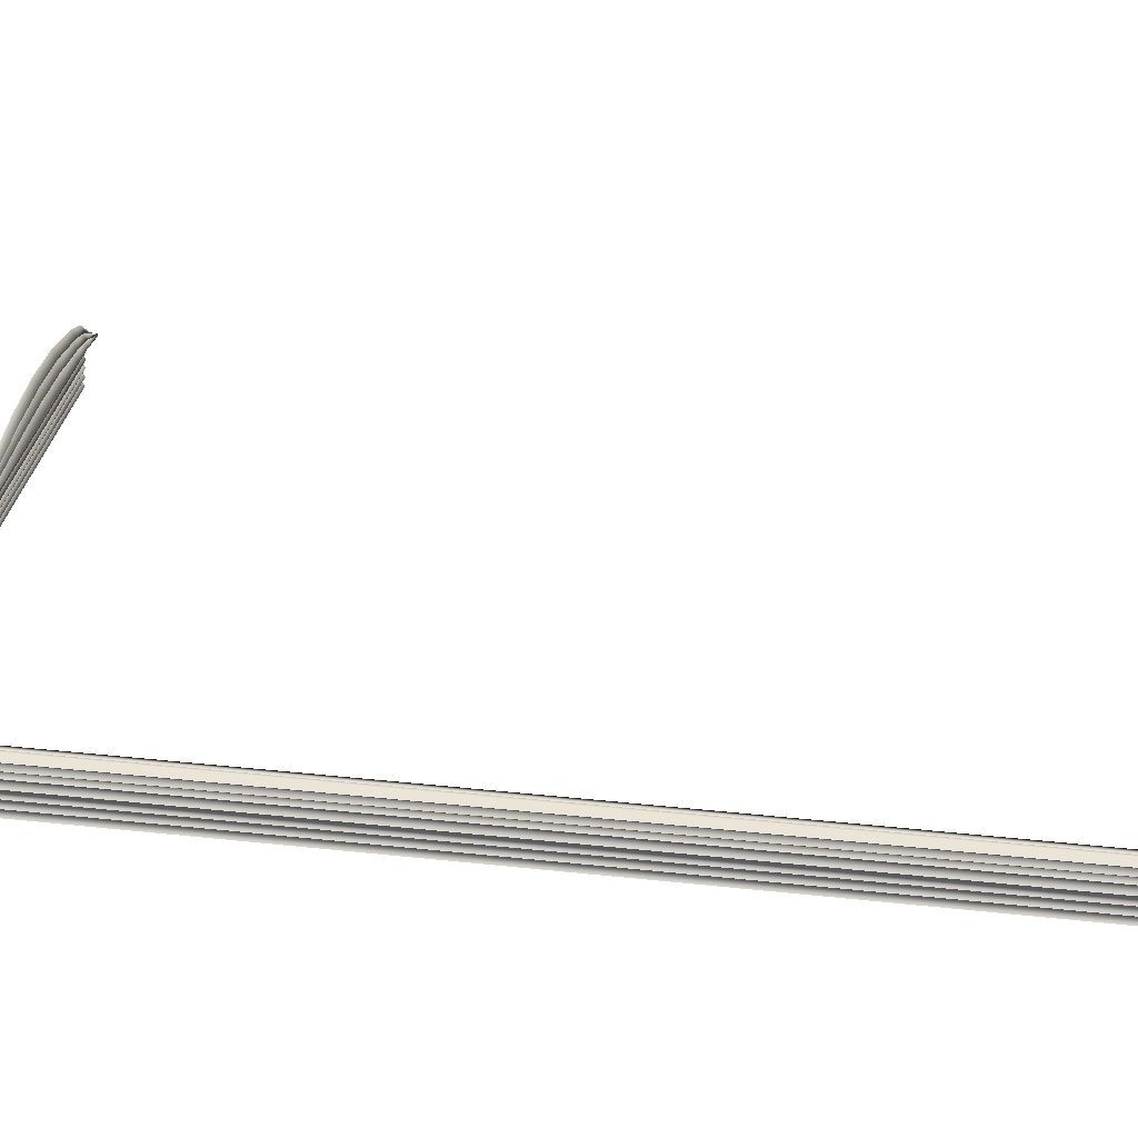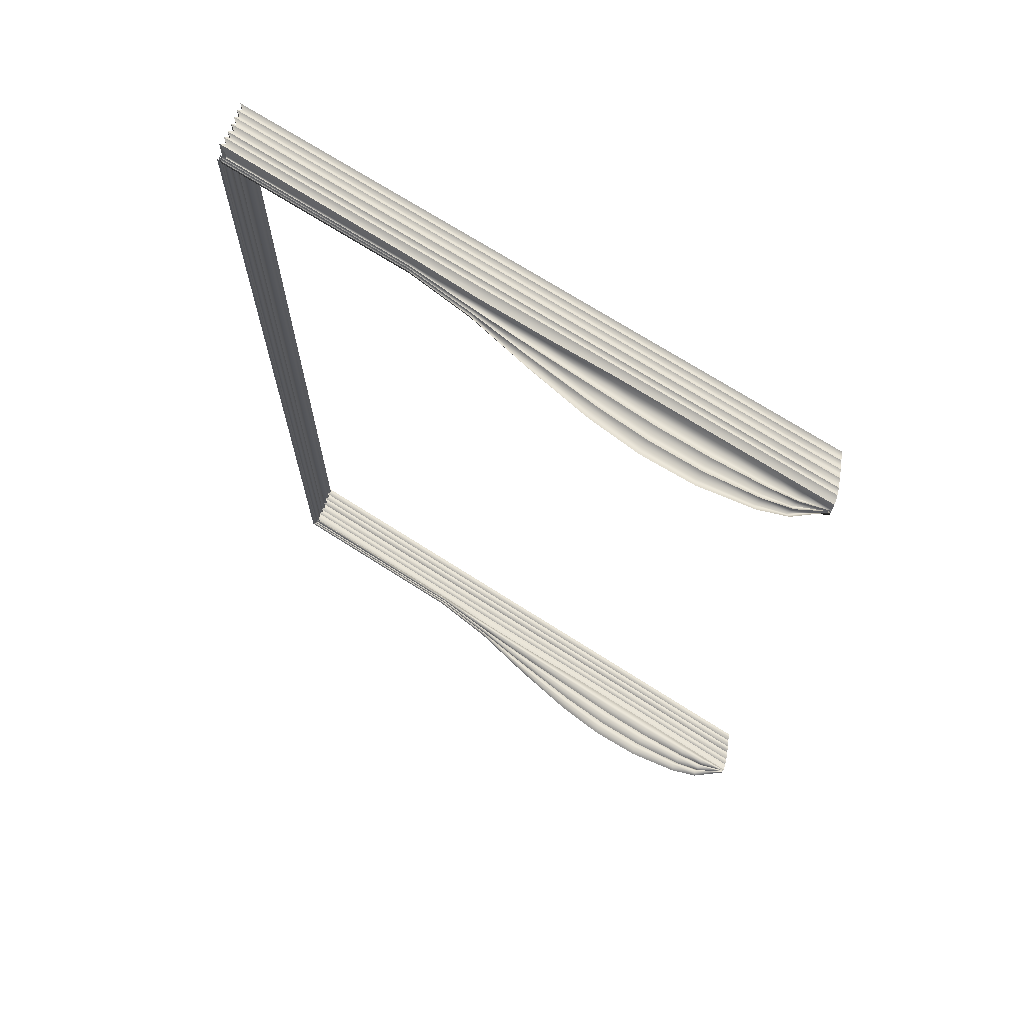
<metadata>
{"format":"obj","ext":"obj","renderer":"f3d","projection":"perspective","resolution":1024,"background":"white","views":[{"elev":32.6,"azim":-81.4,"up":"+Z"},{"elev":70.0,"azim":32.8,"up":"+Y"}]}
</metadata>
<code>
o MeshBook_24_0_GeomSubset_1
v -0.1288 -0.2069 -0.02561
v -0.1288 -0.2069 -0.02245
v -0.1288 0.2069 -0.02245
v -0.1288 0.2069 -0.02561
v 0.1315 -0.2069 -0.01907
v 0.1333 -0.2069 -0.01184
v 0.1333 0.2069 -0.01184
v 0.1315 0.2069 -0.01907
v 0.1351 -0.2069 -0.01968
v 0.1374 -0.2069 -0.01243
v 0.1351 0.2069 -0.01968
v 0.1374 0.2069 -0.01243
v 0.1292 -0.2069 -0.02561
v 0.1314 -0.2069 -0.0244
v 0.127 -0.2069 -0.02245
v 0.1295 -0.2069 -0.02151
v 0.127 0.2069 -0.02245
v 0.1295 0.2069 -0.02151
v 0.1292 0.2069 -0.02561
v 0.1314 0.2069 -0.0244
v 0.1298 -0.2048 -0.02476
v 0.1306 -0.2048 -0.0244
v 0.1306 0.2048 -0.0244
v 0.1298 0.2048 -0.02476
v 0.1285 -0.2048 -0.02299
v 0.1294 -0.2048 -0.02264
v 0.1285 0.2048 -0.02299
v 0.1294 0.2048 -0.02264
v 0.1339 -0.2069 -0.005095
v 0.1349 -0.2062 -0.004105
v 0.1339 0.2069 -0.005095
v 0.1349 0.2062 -0.004104
v 0.138 0.2069 -0.005095
v 0.1371 0.2062 -0.004104
v 0.138 -0.2069 -0.005095
v 0.1371 -0.2062 -0.004104
v 0.1301 -0.204 -0.02329
v -0.128 -0.204 -0.02329
v -0.128 0.204 -0.02329
v 0.1329 -0.204 -0.01729
v -0.1266 0.204 -0.01729
v -0.1266 -0.204 -0.01729
v 0.1358 -0.204 -0.01095
v -0.125 0.204 -0.01095
v -0.125 -0.204 -0.01095
v -0.1259 -0.203 -0.02179
v 0.1308 -0.203 -0.02179
v -0.1259 0.203 -0.02179
v -0.1274 -0.204 -0.02029
v 0.1315 -0.204 -0.02029
v -0.1274 0.204 -0.02029
v -0.1252 -0.203 -0.01879
v 0.1322 -0.203 -0.01879
v -0.1252 0.203 -0.01879
v -0.1242 -0.203 -0.01545
v 0.1338 -0.203 -0.01545
v -0.1242 0.203 -0.01545
v -0.1257 -0.204 -0.01429
v 0.1343 -0.204 -0.01429
v -0.1257 0.204 -0.01429
v -0.1235 -0.203 -0.01279
v 0.135 -0.203 -0.01279
v -0.1235 0.203 -0.01279
v -0.123 -0.203 -0.009796
v 0.1362 -0.203 -0.009796
v -0.123 0.203 -0.009795
v -0.1247 -0.204 -0.008296
v 0.1367 -0.204 -0.008296
v -0.1247 0.204 -0.008296
v -0.1228 -0.203 -0.006797
v 0.1372 -0.203 -0.006797
v -0.1228 0.203 -0.006797
v -0.1246 0.204 -0.005092
v -0.1246 -0.204 -0.005093
v 0.1375 -0.2029 -0.005093
v 0.04409 -0.204 -0.02329
v 0.04522 -0.203 -0.02179
v 0.04517 -0.204 -0.02029
v 0.04635 -0.203 -0.01879
v 0.04634 -0.204 -0.01729
v 0.04731 -0.203 -0.01545
v 0.04699 -0.204 -0.01429
v 0.04791 -0.203 -0.01279
v 0.04762 -0.204 -0.01095
v 0.04839 -0.203 -0.009796
v 0.04793 -0.204 -0.008296
v 0.04866 -0.203 -0.006797
v 0.04816 -0.2029 -0.005093
v -0.04194 -0.204 -0.02329
v -0.04035 -0.203 -0.02179
v -0.04111 -0.204 -0.02029
v -0.03942 -0.203 -0.01879
v -0.04013 -0.204 -0.01729
v -0.03847 -0.203 -0.01545
v -0.03938 -0.204 -0.01429
v -0.03781 -0.203 -0.01279
v -0.03868 -0.204 -0.01095
v -0.03729 -0.203 -0.009796
v -0.03837 -0.204 -0.008296
v -0.03707 -0.203 -0.006797
v -0.03821 -0.2029 -0.005093
v -0.009419 -0.2029 -0.004418
v -0.00849 -0.203 -0.006797
v -0.009602 -0.204 -0.008182
v -0.008732 -0.203 -0.009786
v -0.009917 -0.204 -0.01095
v -0.009237 -0.203 -0.01279
v -0.01059 -0.204 -0.01429
v -0.009875 -0.203 -0.01545
v -0.01131 -0.204 -0.01729
v -0.01083 -0.203 -0.01879
v -0.01235 -0.204 -0.02029
v -0.01182 -0.203 -0.02179
v -0.01326 -0.204 -0.02329
v 0.01937 -0.2029 -0.00453
v 0.02009 -0.203 -0.006797
v 0.01916 -0.204 -0.00828
v 0.01983 -0.203 -0.009796
v 0.01885 -0.204 -0.01095
v 0.01934 -0.203 -0.01279
v 0.0182 -0.204 -0.01429
v 0.01872 -0.203 -0.01545
v 0.01752 -0.204 -0.01729
v 0.01776 -0.203 -0.01879
v 0.01641 -0.204 -0.02029
v 0.0167 -0.203 -0.02179
v 0.01541 -0.204 -0.02329
v 0.07049 -0.2029 -0.005093
v 0.07078 -0.203 -0.006797
v 0.07013 -0.204 -0.008296
v 0.07035 -0.203 -0.009796
v 0.06966 -0.204 -0.01095
v 0.06969 -0.203 -0.01279
v 0.06883 -0.204 -0.01429
v 0.06893 -0.203 -0.01545
v 0.06799 -0.204 -0.01729
v 0.0678 -0.203 -0.01879
v 0.06674 -0.204 -0.02029
v 0.06661 -0.203 -0.02179
v 0.06559 -0.204 -0.02329
v 0.09282 -0.2029 -0.005093
v 0.09291 -0.203 -0.006797
v 0.09232 -0.204 -0.008296
v 0.0923 -0.203 -0.009796
v 0.0917 -0.204 -0.01095
v 0.09146 -0.203 -0.01279
v 0.09066 -0.204 -0.01429
v 0.09055 -0.203 -0.01545
v 0.08964 -0.204 -0.01729
v 0.08926 -0.203 -0.01879
v 0.08832 -0.204 -0.02029
v 0.088 -0.203 -0.02179
v 0.0871 -0.204 -0.02329
v 0.1151 -0.2029 -0.005093
v 0.115 -0.203 -0.006797
v 0.1145 -0.204 -0.008296
v 0.1143 -0.203 -0.009796
v 0.1137 -0.204 -0.01095
v 0.1132 -0.203 -0.01279
v 0.1125 -0.204 -0.01429
v 0.1122 -0.203 -0.01545
v 0.1113 -0.204 -0.01729
v 0.1107 -0.203 -0.01879
v 0.1099 -0.204 -0.02029
v 0.1094 -0.203 -0.02179
v 0.1086 -0.204 -0.02329
v -0.123 0.2008 -0.000687
v -0.03821 0.2008 -0.000687
v -0.123 -0.2008 -0.000687
v -0.03821 -0.2008 -0.000687
v 0.1151 0.2008 0.01044
v 0.1376 0.2008 -0.002696
v 0.1151 -0.2008 0.01044
v 0.1376 -0.2008 -0.002696
v 0.01937 0.2008 0.008126
v 0.04816 0.2008 0.013
v 0.01937 -0.2008 0.008126
v 0.04816 -0.2008 0.0129
v -0.009419 0.2008 0.002336
v -0.009419 -0.2008 0.002336
v 0.07049 0.2008 0.01534
v 0.07049 -0.2008 0.01478
v 0.09282 0.2008 0.01418
v 0.09282 -0.2008 0.01418
v -0.1209 0.2008 -0.003829
v -0.1209 -0.2008 -0.003829
v -0.03821 -0.2008 -0.003829
v 0.1376 -0.2008 -0.003829
v 0.1151 -0.2008 -0.003829
v 0.04816 -0.2008 -0.003829
v 0.01937 -0.2008 -0.003829
v -0.009419 -0.2008 -0.003829
v 0.07049 -0.2008 -0.003829
v 0.09282 -0.2008 -0.003829
v 0.1264 0.2008 0.00649
v 0.1264 -0.2008 0.00649
v 0.1264 -0.2008 -0.003829
v 0.1263 -0.2029 -0.005093
v 0.1261 -0.203 -0.006797
v 0.1256 -0.204 -0.008296
v 0.1252 -0.203 -0.009796
v 0.1248 -0.204 -0.01095
v 0.1241 -0.203 -0.01279
v 0.1234 -0.204 -0.01429
v 0.123 -0.203 -0.01545
v 0.1221 -0.204 -0.01729
v 0.1214 -0.203 -0.01879
v 0.1207 -0.204 -0.02029
v 0.1201 -0.203 -0.02179
v 0.1194 -0.204 -0.02329
v 0.09168 -0.1981 0.01121
v 0.06964 -0.1981 0.01171
v 0.04762 -0.1981 0.01024
v 0.01921 -0.1981 0.006784
v -0.0092 -0.1981 0.001671
v -0.03761 -0.1981 -0.001178
v -0.1212 -0.1981 -0.001178
v -0.1212 0.1981 -0.001178
v 0.1376 -0.1981 -0.002852
v 0.1248 -0.1981 0.004803
v 0.1137 -0.1981 0.008097
v 0.09282 -0.2008 0.008243
v 0.07049 -0.2008 0.008643
v 0.04816 -0.2008 0.007468
v 0.01937 -0.2008 0.004443
v -0.009419 -0.2008 0.000924
v -0.03821 -0.2008 -0.001669
v -0.123 -0.2008 -0.001669
v -0.123 0.2008 -0.001669
v 0.1376 -0.2008 -0.003009
v 0.1264 -0.2008 0.003116
v 0.1151 -0.2008 0.005751
v 0.09168 -0.1981 0.005274
v 0.06964 -0.1981 0.005574
v 0.04762 -0.1981 0.004623
v 0.01921 -0.1981 0.002647
v -0.0092 -0.1981 0.000105
v -0.03761 -0.1981 -0.00216
v -0.1212 -0.1981 -0.00216
v -0.1212 0.1981 -0.00216
v 0.1376 -0.1981 -0.003165
v 0.1248 -0.1981 0.001428
v 0.1137 -0.1981 0.003405
v 0.09282 -0.2008 0.002305
v 0.07049 -0.2008 0.002504
v 0.04816 -0.2008 0.00178
v 0.01937 -0.2008 0.000704
v -0.009419 -0.2008 -0.00077
v -0.03821 -0.2008 -0.002652
v -0.123 -0.2008 -0.002652
v -0.123 0.2008 -0.002652
v 0.1376 -0.2008 -0.003321
v 0.1264 -0.2008 -0.000259
v 0.1151 -0.2008 0.001058
v 0.09168 -0.1981 -0.000665
v 0.06964 -0.1981 -0.000565
v 0.04762 -0.1981 -0.000989
v 0.01921 -0.1981 -0.001294
v -0.0092 -0.1981 -0.001684
v -0.03761 -0.1981 -0.003143
v -0.1212 -0.1981 -0.003143
v -0.1212 0.1981 -0.003143
v 0.1376 -0.1981 -0.003478
v 0.1248 -0.1981 -0.001947
v 0.1137 -0.1981 -0.001288
v 0.1301 0.204 -0.02329
v 0.1329 0.204 -0.01729
v 0.1358 0.204 -0.01095
v 0.1308 0.203 -0.02179
v 0.1315 0.204 -0.02029
v 0.1322 0.203 -0.01879
v 0.1338 0.203 -0.01545
v 0.1343 0.204 -0.01429
v 0.135 0.203 -0.01279
v 0.1362 0.203 -0.009796
v 0.1367 0.204 -0.008296
v 0.1372 0.203 -0.006797
v 0.1375 0.2029 -0.005092
v 0.04409 0.204 -0.02329
v 0.04522 0.203 -0.02179
v 0.04517 0.204 -0.02029
v 0.04635 0.203 -0.01879
v 0.04634 0.204 -0.01729
v 0.04731 0.203 -0.01545
v 0.04699 0.204 -0.01429
v 0.04791 0.203 -0.01279
v 0.04762 0.204 -0.01095
v 0.04839 0.203 -0.009796
v 0.04793 0.204 -0.008296
v 0.04866 0.203 -0.006797
v 0.04816 0.2029 -0.005092
v -0.04194 0.204 -0.02329
v -0.04035 0.203 -0.02179
v -0.04111 0.204 -0.02029
v -0.03942 0.203 -0.01879
v -0.04013 0.204 -0.01729
v -0.03847 0.203 -0.01545
v -0.03938 0.204 -0.01429
v -0.03781 0.203 -0.01279
v -0.03868 0.204 -0.01095
v -0.03729 0.203 -0.009795
v -0.03837 0.204 -0.008296
v -0.03707 0.203 -0.006797
v -0.03821 0.2029 -0.005092
v -0.009419 0.2029 -0.004418
v -0.00849 0.203 -0.006797
v -0.009602 0.204 -0.008182
v -0.008732 0.203 -0.009786
v -0.009917 0.204 -0.01095
v -0.009237 0.203 -0.01279
v -0.01059 0.204 -0.01429
v -0.009875 0.203 -0.01545
v -0.01131 0.204 -0.01729
v -0.01083 0.203 -0.01879
v -0.01235 0.204 -0.02029
v -0.01182 0.203 -0.02179
v -0.01326 0.204 -0.02329
v 0.01937 0.2029 -0.00453
v 0.02009 0.203 -0.006797
v 0.01916 0.204 -0.00828
v 0.01983 0.203 -0.009795
v 0.01885 0.204 -0.01095
v 0.01934 0.203 -0.01279
v 0.0182 0.204 -0.01429
v 0.01872 0.203 -0.01545
v 0.01752 0.204 -0.01729
v 0.01776 0.203 -0.01879
v 0.01641 0.204 -0.02029
v 0.0167 0.203 -0.02179
v 0.01541 0.204 -0.02329
v 0.07049 0.2029 -0.005092
v 0.07078 0.203 -0.006797
v 0.07013 0.204 -0.008296
v 0.07035 0.203 -0.009796
v 0.06966 0.204 -0.01095
v 0.06969 0.203 -0.01279
v 0.06883 0.204 -0.01429
v 0.06893 0.203 -0.01545
v 0.06799 0.204 -0.01729
v 0.0678 0.203 -0.01879
v 0.06674 0.204 -0.02029
v 0.06661 0.203 -0.02179
v 0.06559 0.204 -0.02329
v 0.09282 0.2029 -0.005092
v 0.09291 0.203 -0.006797
v 0.09232 0.204 -0.008296
v 0.0923 0.203 -0.009796
v 0.0917 0.204 -0.01095
v 0.09146 0.203 -0.01279
v 0.09066 0.204 -0.01429
v 0.09055 0.203 -0.01545
v 0.08964 0.204 -0.01729
v 0.08926 0.203 -0.01879
v 0.08832 0.204 -0.02029
v 0.088 0.203 -0.02179
v 0.0871 0.204 -0.02329
v 0.1151 0.2029 -0.005092
v 0.115 0.203 -0.006797
v 0.1145 0.204 -0.008296
v 0.1143 0.203 -0.009796
v 0.1137 0.204 -0.01095
v 0.1132 0.203 -0.01279
v 0.1125 0.204 -0.01429
v 0.1122 0.203 -0.01545
v 0.1113 0.204 -0.01729
v 0.1107 0.203 -0.01879
v 0.1099 0.204 -0.02029
v 0.1094 0.203 -0.02179
v 0.1086 0.204 -0.02329
v -0.03821 0.2008 -0.000687
v 0.1151 0.2008 0.01044
v 0.1376 0.2008 -0.002696
v 0.01937 0.2008 0.008126
v 0.04816 0.2008 0.0129
v -0.009419 0.2008 0.002336
v 0.07049 0.2008 0.01478
v 0.09282 0.2008 0.01418
v -0.03821 0.2008 -0.003829
v 0.1376 0.2008 -0.003829
v 0.1151 0.2008 -0.003829
v 0.04816 0.2008 -0.003829
v 0.01937 0.2008 -0.003829
v -0.009419 0.2008 -0.003829
v 0.07049 0.2008 -0.003829
v 0.09282 0.2008 -0.003829
v 0.1264 0.2008 0.00649
v 0.1264 0.2008 -0.003829
v 0.1263 0.2029 -0.005092
v 0.1261 0.203 -0.006797
v 0.1256 0.204 -0.008296
v 0.1252 0.203 -0.009796
v 0.1248 0.204 -0.01095
v 0.1241 0.203 -0.01279
v 0.1234 0.204 -0.01429
v 0.123 0.203 -0.01545
v 0.1221 0.204 -0.01729
v 0.1214 0.203 -0.01879
v 0.1207 0.204 -0.02029
v 0.1201 0.203 -0.02179
v 0.1194 0.204 -0.02329
v 0.09168 0.1981 0.01121
v 0.06964 0.1981 0.01171
v 0.04762 0.1981 0.01024
v 0.01921 0.1981 0.006784
v -0.0092 0.1981 0.001671
v -0.03761 0.1981 -0.001178
v 0.1376 0.1981 -0.002852
v 0.1248 0.1981 0.004803
v 0.1137 0.1981 0.008097
v 0.09282 0.2008 0.008243
v 0.07049 0.2008 0.008643
v 0.04816 0.2008 0.007468
v 0.01937 0.2008 0.004443
v -0.009419 0.2008 0.000924
v -0.03821 0.2008 -0.001669
v 0.1376 0.2008 -0.003009
v 0.1264 0.2008 0.003116
v 0.1151 0.2008 0.005751
v 0.09168 0.1981 0.005274
v 0.06964 0.1981 0.005574
v 0.04762 0.1981 0.004623
v 0.01921 0.1981 0.002647
v -0.0092 0.1981 0.000105
v -0.03761 0.1981 -0.00216
v -0.1212 0.1981 -0.00216
v 0.1376 0.1981 -0.003165
v 0.1248 0.1981 0.001428
v 0.1137 0.1981 0.003405
v 0.09282 0.2008 0.002305
v 0.07049 0.2008 0.002505
v 0.04816 0.2008 0.00178
v 0.01937 0.2008 0.000704
v -0.009419 0.2008 -0.00077
v -0.03821 0.2008 -0.002652
v 0.1376 0.2008 -0.003321
v 0.1264 0.2008 -0.000259
v 0.1151 0.2008 0.001058
v 0.09168 0.1981 -0.000665
v 0.06964 0.1981 -0.000565
v 0.04762 0.1981 -0.000989
v 0.01921 0.1981 -0.001294
v -0.0092 0.1981 -0.001684
v -0.03761 0.1981 -0.003143
v 0.1376 0.1981 -0.003478
v 0.1248 0.1981 -0.001947
v 0.1137 0.1981 -0.001288
f 42 52 54 41
f 93 92 52 42
f 45 61 63 44
f 97 96 61 45
f 74 70 72 73
f 101 100 70 74
f 90 89 38 46
f 46 38 39 48
f 91 90 46 49
f 49 46 48 51
f 92 91 49 52
f 52 49 51 54
f 94 93 42 55
f 55 42 41 57
f 95 94 55 58
f 58 55 57 60
f 96 95 58 61
f 61 58 60 63
f 98 97 45 64
f 64 45 44 66
f 99 98 64 67
f 67 64 66 69
f 100 99 67 70
f 70 67 69 72
f 47 37 210 209
f 50 47 209 208
f 53 50 208 207
f 40 53 207 206
f 56 40 206 205
f 59 56 205 204
f 62 59 204 203
f 43 62 203 202
f 65 43 202 201
f 68 65 201 200
f 71 68 200 199
f 75 71 199 198
f 77 76 127 126
f 78 77 126 125
f 79 78 125 124
f 80 79 124 123
f 81 80 123 122
f 82 81 122 121
f 83 82 121 120
f 84 83 120 119
f 85 84 119 118
f 86 85 118 117
f 87 86 117 116
f 88 87 116 115
f 103 100 101 102
f 104 99 100 103
f 105 98 99 104
f 106 97 98 105
f 107 96 97 106
f 108 95 96 107
f 109 94 95 108
f 110 93 94 109
f 111 92 93 110
f 112 91 92 111
f 113 90 91 112
f 114 89 90 113
f 116 103 102 115
f 117 104 103 116
f 118 105 104 117
f 119 106 105 118
f 120 107 106 119
f 121 108 107 120
f 122 109 108 121
f 123 110 109 122
f 124 111 110 123
f 125 112 111 124
f 126 113 112 125
f 127 114 113 126
f 129 87 88 128
f 130 86 87 129
f 131 85 86 130
f 132 84 85 131
f 133 83 84 132
f 134 82 83 133
f 135 81 82 134
f 136 80 81 135
f 137 79 80 136
f 138 78 79 137
f 139 77 78 138
f 140 76 77 139
f 142 129 128 141
f 143 130 129 142
f 144 131 130 143
f 145 132 131 144
f 146 133 132 145
f 147 134 133 146
f 148 135 134 147
f 149 136 135 148
f 150 137 136 149
f 151 138 137 150
f 152 139 138 151
f 153 140 139 152
f 155 142 141 154
f 156 143 142 155
f 157 144 143 156
f 158 145 144 157
f 159 146 145 158
f 160 147 146 159
f 161 148 147 160
f 162 149 148 161
f 163 150 149 162
f 164 151 150 163
f 165 152 151 164
f 166 153 152 165
f 185 262 261 186
f 186 261 260 187
f 197 264 263 188
f 191 258 257 190
f 187 260 259 192
f 192 259 258 191
f 190 257 256 193
f 193 256 255 194
f 194 255 265 189
f 73 185 186 74
f 74 186 187 101
f 198 197 188 75
f 115 191 190 88
f 101 187 192 102
f 102 192 191 115
f 88 190 193 128
f 128 193 194 141
f 141 194 189 154
f 189 265 264 197
f 154 189 197 198
f 199 155 154 198
f 200 156 155 199
f 201 157 156 200
f 202 158 157 201
f 203 159 158 202
f 204 160 159 203
f 205 161 160 204
f 206 162 161 205
f 207 163 162 206
f 208 164 163 207
f 209 165 164 208
f 210 166 165 209
f 212 182 184 211
f 213 178 182 212
f 214 177 178 213
f 215 180 177 214
f 216 170 180 215
f 217 169 170 216
f 218 167 169 217
f 220 196 174 219
f 221 173 196 220
f 211 184 173 221
f 223 212 211 222
f 224 213 212 223
f 225 214 213 224
f 226 215 214 225
f 227 216 215 226
f 228 217 216 227
f 229 218 217 228
f 231 220 219 230
f 232 221 220 231
f 222 211 221 232
f 234 223 222 233
f 235 224 223 234
f 236 225 224 235
f 237 226 225 236
f 238 227 226 237
f 239 228 227 238
f 240 229 228 239
f 242 231 230 241
f 243 232 231 242
f 233 222 232 243
f 245 234 233 244
f 246 235 234 245
f 247 236 235 246
f 248 237 236 247
f 249 238 237 248
f 250 239 238 249
f 251 240 239 250
f 253 242 241 252
f 254 243 242 253
f 244 233 243 254
f 256 245 244 255
f 257 246 245 256
f 258 247 246 257
f 259 248 247 258
f 260 249 248 259
f 261 250 249 260
f 262 251 250 261
f 264 253 252 263
f 265 254 253 264
f 255 244 254 265
f 296 41 54 295
f 300 44 63 299
f 304 73 72 303
f 293 48 39 292
f 294 51 48 293
f 295 54 51 294
f 297 57 41 296
f 298 60 57 297
f 299 63 60 298
f 301 66 44 300
f 302 69 66 301
f 303 72 69 302
f 269 399 400 266
f 270 398 399 269
f 271 397 398 270
f 267 396 397 271
f 272 395 396 267
f 273 394 395 272
f 274 393 394 273
f 268 392 393 274
f 275 391 392 268
f 276 390 391 275
f 277 389 390 276
f 278 388 389 277
f 280 329 330 279
f 281 328 329 280
f 282 327 328 281
f 283 326 327 282
f 284 325 326 283
f 285 324 325 284
f 286 323 324 285
f 287 322 323 286
f 288 321 322 287
f 289 320 321 288
f 290 319 320 289
f 291 318 319 290
f 306 305 304 303
f 307 306 303 302
f 308 307 302 301
f 309 308 301 300
f 310 309 300 299
f 311 310 299 298
f 312 311 298 297
f 313 312 297 296
f 314 313 296 295
f 315 314 295 294
f 316 315 294 293
f 317 316 293 292
f 319 318 305 306
f 320 319 306 307
f 321 320 307 308
f 322 321 308 309
f 323 322 309 310
f 324 323 310 311
f 325 324 311 312
f 326 325 312 313
f 327 326 313 314
f 328 327 314 315
f 329 328 315 316
f 330 329 316 317
f 332 331 291 290
f 333 332 290 289
f 334 333 289 288
f 335 334 288 287
f 336 335 287 286
f 337 336 286 285
f 338 337 285 284
f 339 338 284 283
f 340 339 283 282
f 341 340 282 281
f 342 341 281 280
f 343 342 280 279
f 345 344 331 332
f 346 345 332 333
f 347 346 333 334
f 348 347 334 335
f 349 348 335 336
f 350 349 336 337
f 351 350 337 338
f 352 351 338 339
f 353 352 339 340
f 354 353 340 341
f 355 354 341 342
f 356 355 342 343
f 358 357 344 345
f 359 358 345 346
f 360 359 346 347
f 361 360 347 348
f 362 361 348 349
f 363 362 349 350
f 364 363 350 351
f 365 364 351 352
f 366 365 352 353
f 367 366 353 354
f 368 367 354 355
f 369 368 355 356
f 185 378 443 262
f 387 379 444 445
f 382 381 440 441
f 378 383 442 443
f 383 382 441 442
f 381 384 439 440
f 384 385 438 439
f 385 380 446 438
f 73 304 378 185
f 388 278 379 387
f 318 291 381 382
f 304 305 383 378
f 305 318 382 383
f 291 331 384 381
f 331 344 385 384
f 344 357 380 385
f 380 387 445 446
f 357 388 387 380
f 389 388 357 358
f 390 389 358 359
f 391 390 359 360
f 392 391 360 361
f 393 392 361 362
f 394 393 362 363
f 395 394 363 364
f 396 395 364 365
f 397 396 365 366
f 398 397 366 367
f 399 398 367 368
f 400 399 368 369
f 402 401 377 376
f 403 402 376 374
f 404 403 374 373
f 405 404 373 375
f 406 405 375 370
f 218 406 370 167
f 408 407 372 386
f 409 408 386 371
f 401 409 371 377
f 411 410 401 402
f 412 411 402 403
f 413 412 403 404
f 414 413 404 405
f 415 414 405 406
f 229 415 406 218
f 417 416 407 408
f 418 417 408 409
f 410 418 409 401
f 420 419 410 411
f 421 420 411 412
f 422 421 412 413
f 423 422 413 414
f 424 423 414 415
f 425 424 415 229
f 427 426 416 417
f 428 427 417 418
f 419 428 418 410
f 430 429 419 420
f 431 430 420 421
f 432 431 421 422
f 433 432 422 423
f 434 433 423 424
f 251 434 424 425
f 436 435 426 427
f 437 436 427 428
f 429 437 428 419
f 439 438 429 430
f 440 439 430 431
f 441 440 431 432
f 442 441 432 433
f 443 442 433 434
f 262 443 434 251
f 445 444 435 436
f 446 445 436 437
f 438 446 437 429

</code>
